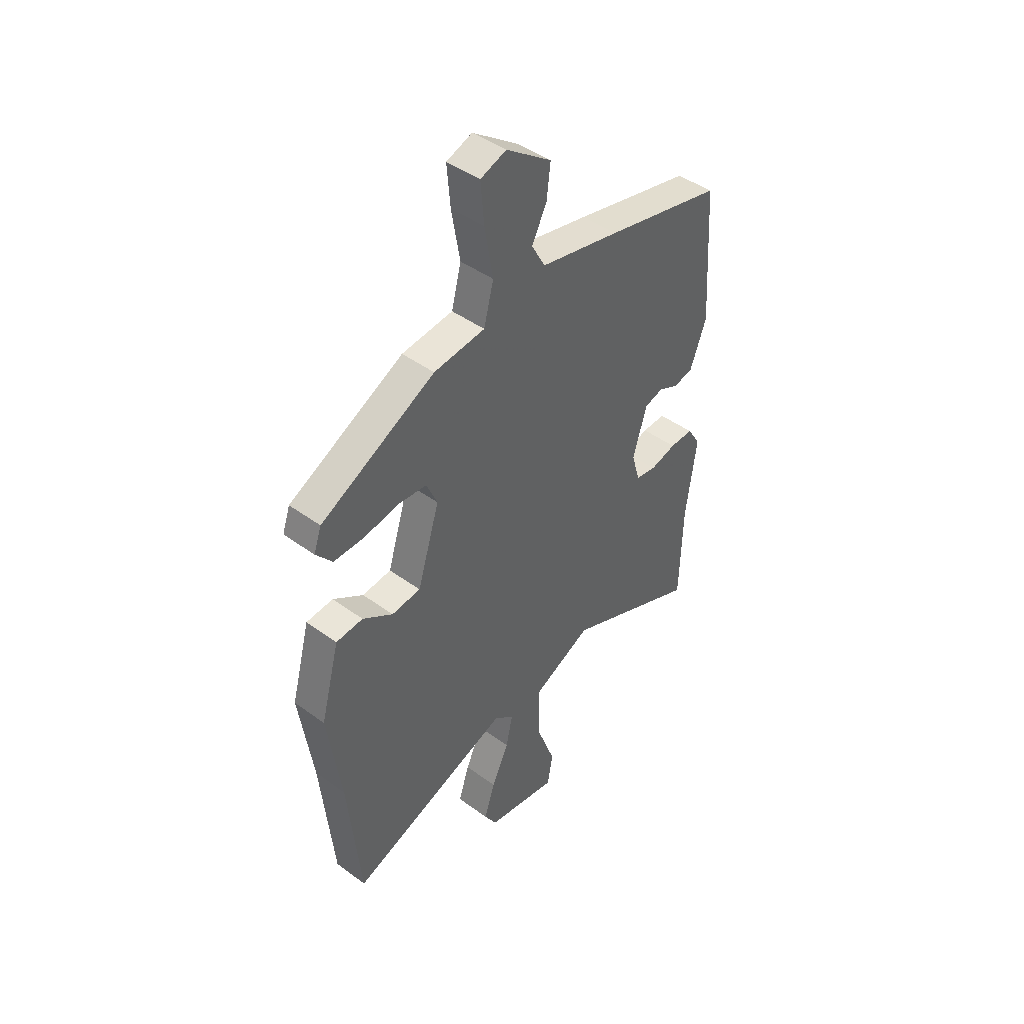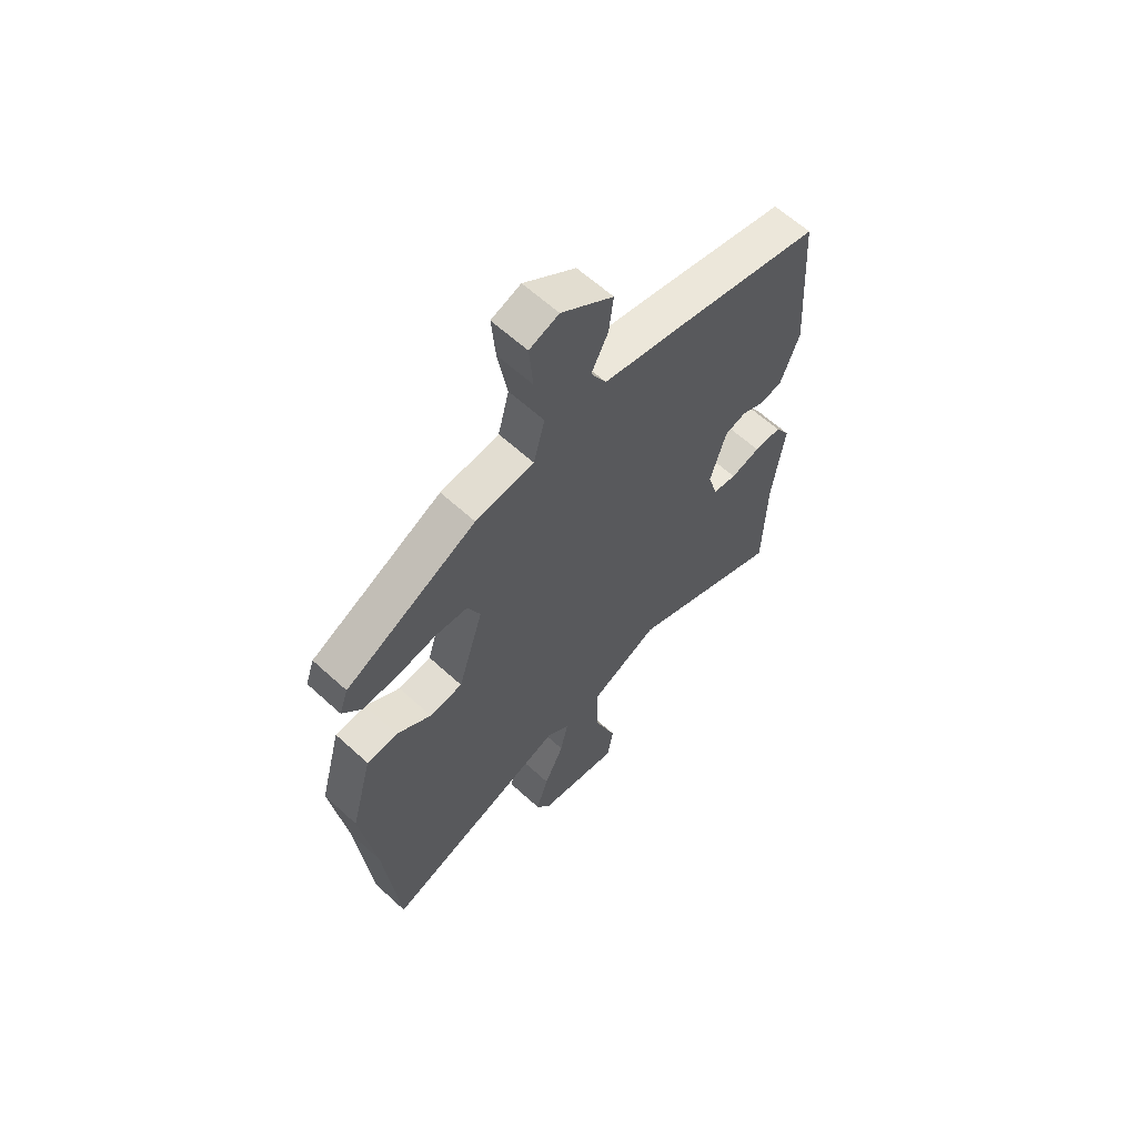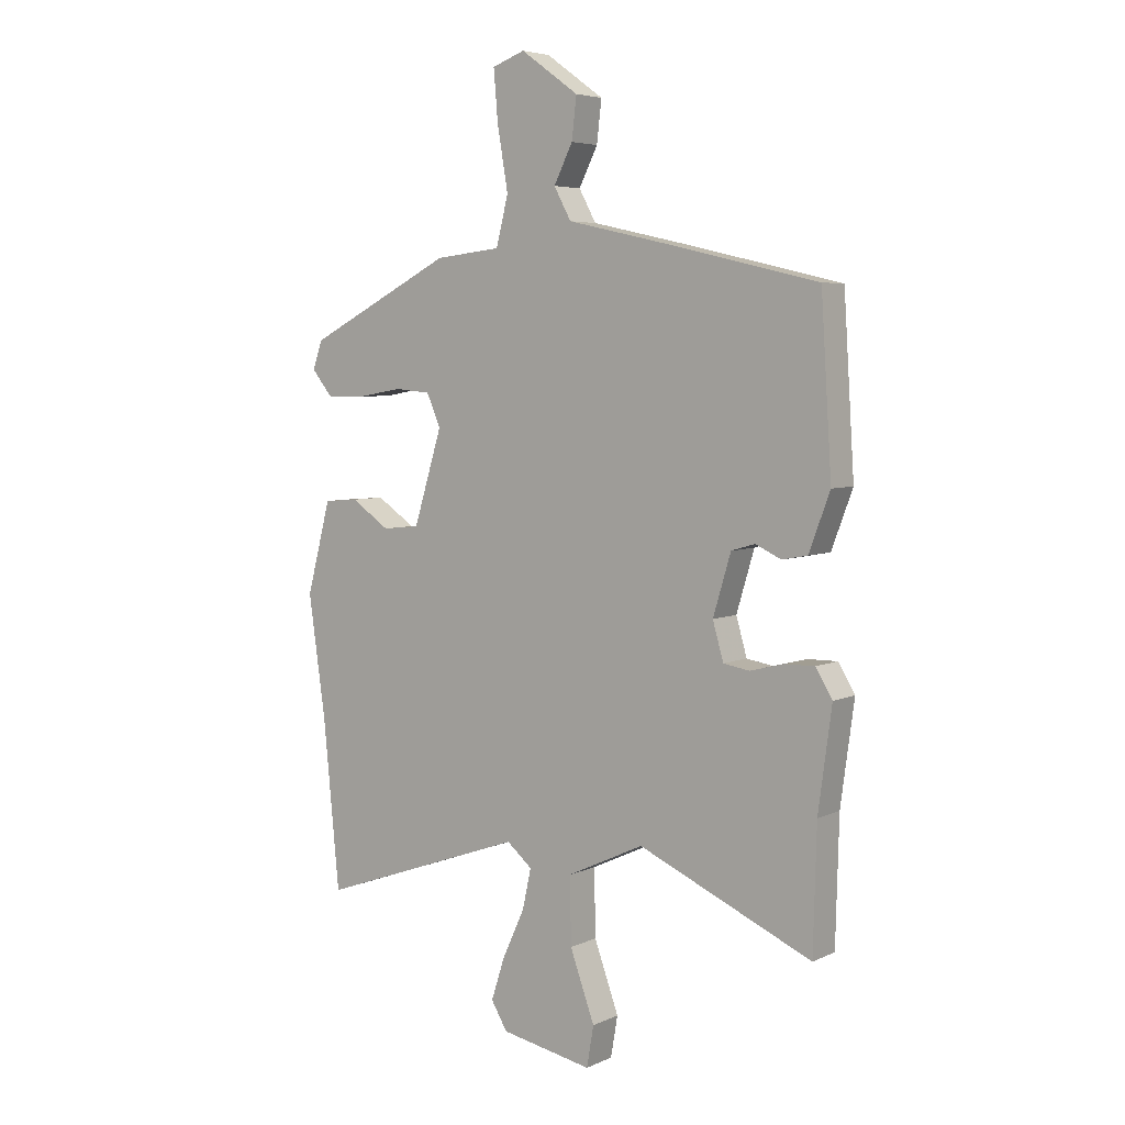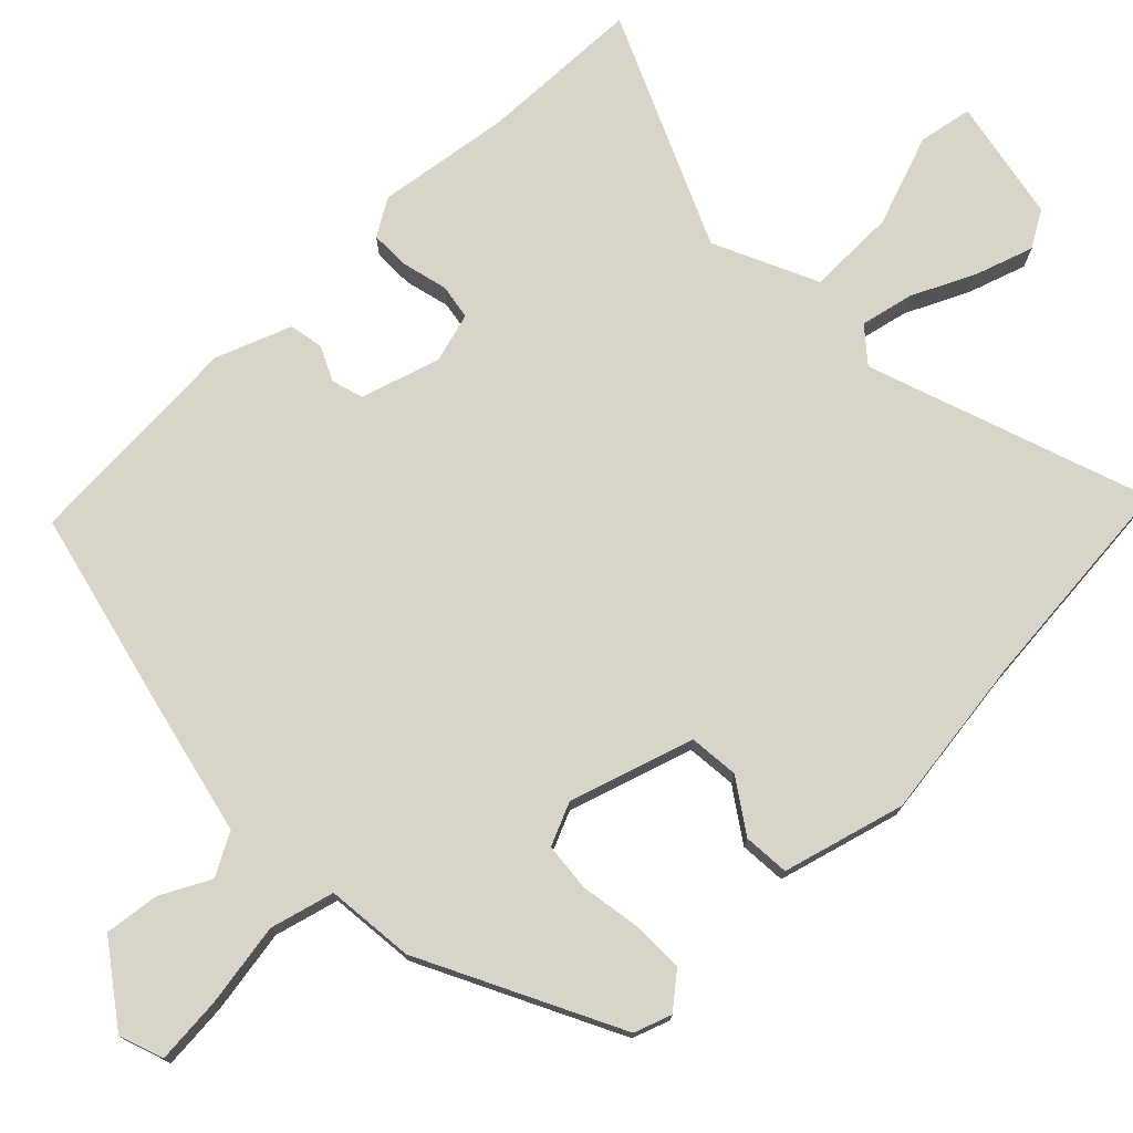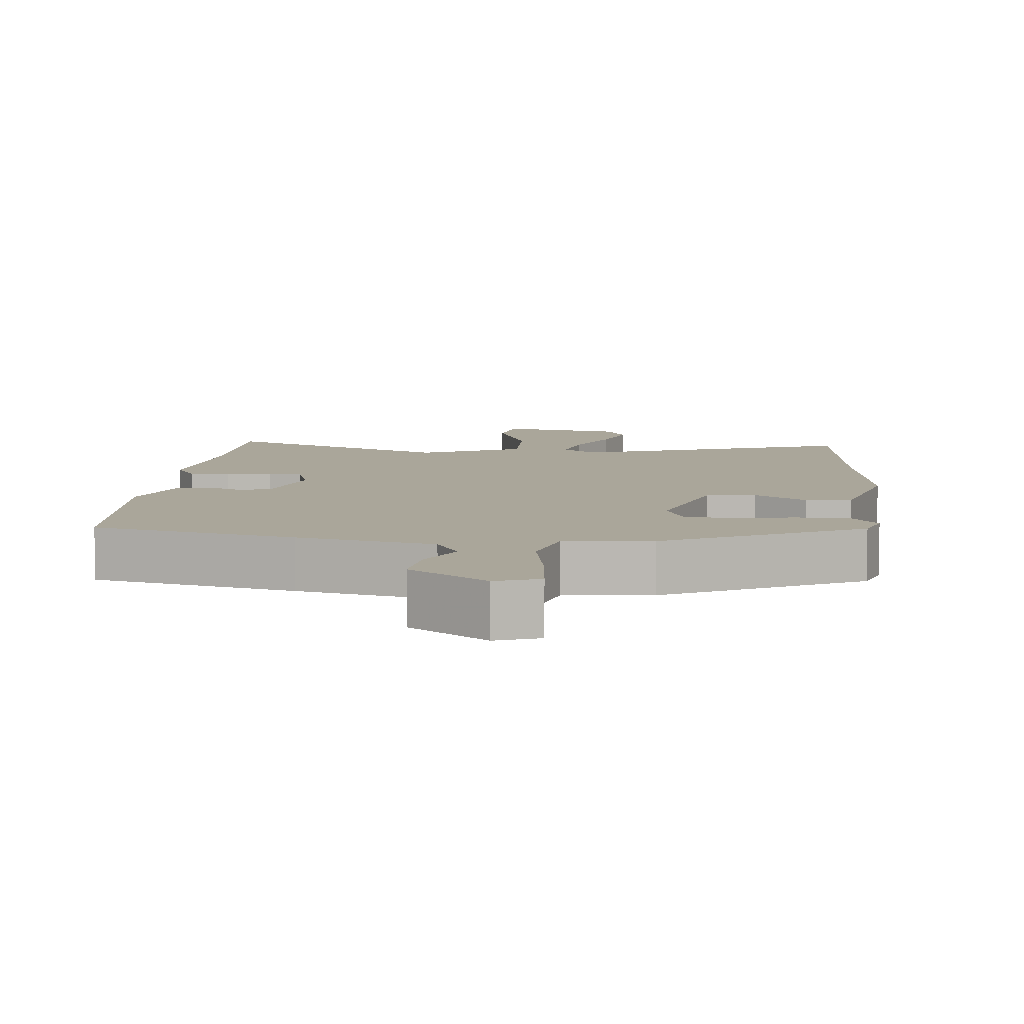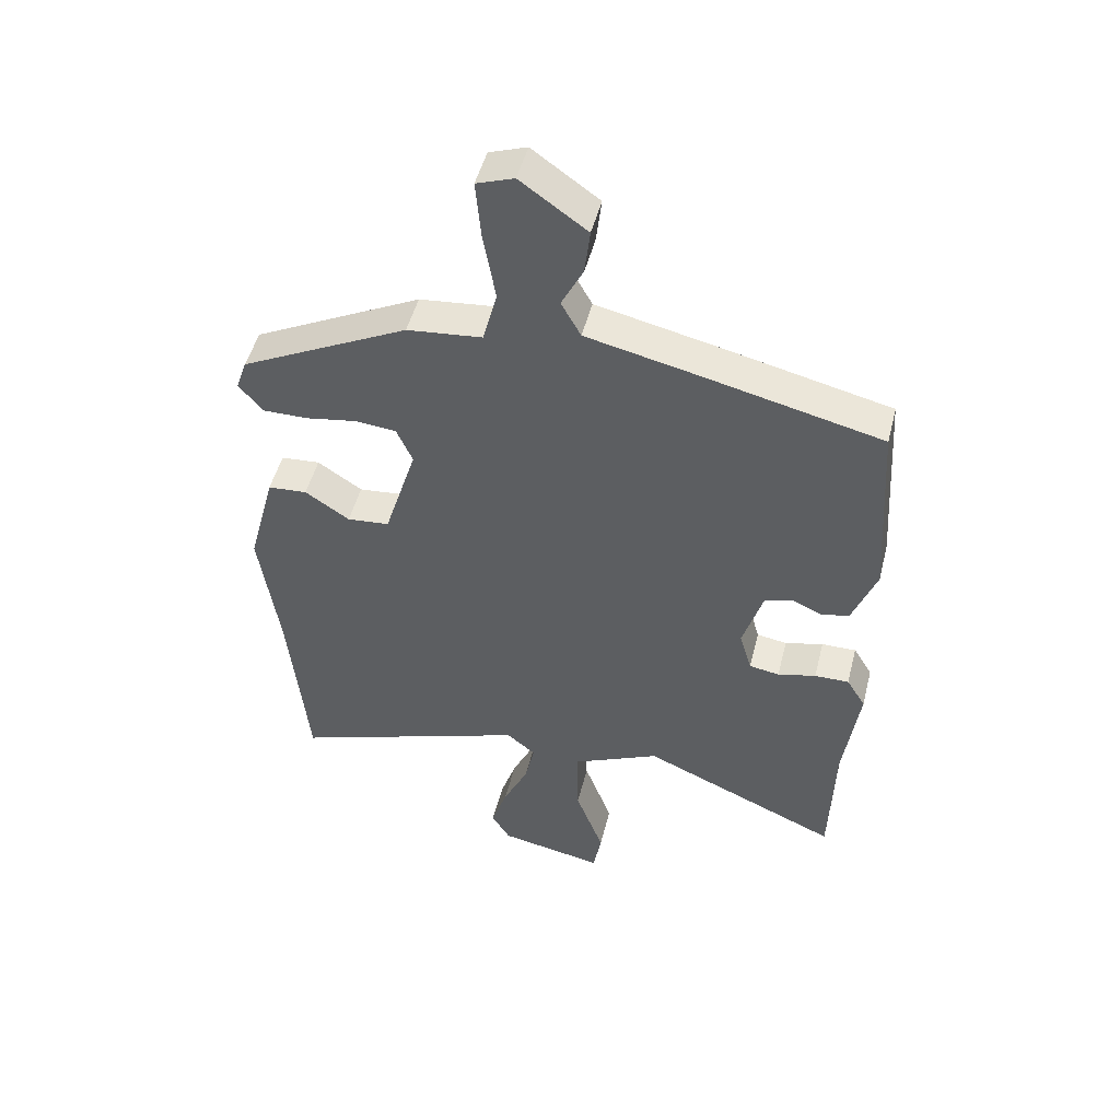
<metadata>
{"format":"obj","ext":"obj","renderer":"f3d","projection":"perspective","resolution":1024,"background":"white","views":[{"elev":44.5,"azim":130.5,"up":"+Z"},{"elev":62.1,"azim":132.9,"up":"+Z"},{"elev":5.3,"azim":-143.7,"up":"+Z"},{"elev":75.3,"azim":46.0,"up":"+Y"},{"elev":7.8,"azim":5.4,"up":"+Y"},{"elev":49.4,"azim":-165.8,"up":"+Z"}]}
</metadata>
<code>
v -0.497 0.07 -0.609
v -0.503 0.07 -0.382
v -0.528 0.07 -0.197
v -0.497 0.07 -0.146
v -0.441 0.07 -0.147
v -0.379 0.07 -0.163
v -0.33 0.07 -0.155
v -0.31 0.07 -0.086
v -0.343 0.07 0.024
v -0.387 0.07 0.037
v -0.435 0.07 0.015
v -0.482 0.07 0.024
v -0.521 0.07 0.128
v -0.501 0.07 0.439
v -0.221 0.07 0.504
v -0.031 0.07 0.546
v 0.001 0.07 0.604
v -0.034 0.07 0.673
v -0.043 0.07 0.749
v 0.065 0.07 0.826
v 0.126 0.07 0.804
v 0.118 0.07 0.711
v 0.098 0.07 0.595
v 0.121 0.07 0.506
v 0.243 0.07 0.493
v 0.516 0.07 0.354
v 0.534 0.07 0.302
v 0.495 0.07 0.255
v 0.421 0.07 0.256
v 0.339 0.07 0.27
v 0.272 0.07 0.264
v 0.246 0.07 0.205
v 0.299 0.07 0.033
v 0.368 0.07 0.026
v 0.44 0.07 0.074
v 0.504 0.07 0.069
v 0.549 0.07 -0.1
v 0.517 0.07 -0.324
v 0.487 0.07 -0.634
v 0.099 0.07 -0.496
v 0.052 0.07 -0.535
v 0.068 0.07 -0.609
v 0.109 0.07 -0.697
v 0.135 0.07 -0.777
v 0.105 0.07 -0.827
v -0.066 0.07 -0.859
v -0.079 0.07 -0.784
v -0.033 0.07 -0.658
v -0.031 0.07 -0.535
v -0.174 0.07 -0.468
v -0.497 0 -0.609
v -0.503 0 -0.382
v -0.528 0 -0.197
v -0.497 0 -0.146
v -0.441 0 -0.147
v -0.379 0 -0.163
v -0.33 0 -0.155
v -0.31 0 -0.086
v -0.343 0 0.024
v -0.387 0 0.037
v -0.435 0 0.015
v -0.482 0 0.024
v -0.521 0 0.128
v -0.501 0 0.439
v -0.221 0 0.504
v -0.031 0 0.546
v 0.001 0 0.604
v -0.034 0 0.673
v -0.043 0 0.749
v 0.065 0 0.826
v 0.126 0 0.804
v 0.118 0 0.711
v 0.098 0 0.595
v 0.121 0 0.506
v 0.243 0 0.493
v 0.516 0 0.354
v 0.534 0 0.302
v 0.495 0 0.255
v 0.421 0 0.256
v 0.339 0 0.27
v 0.272 0 0.264
v 0.246 0 0.205
v 0.299 0 0.033
v 0.368 0 0.026
v 0.44 0 0.074
v 0.504 0 0.069
v 0.549 0 -0.1
v 0.517 0 -0.324
v 0.487 0 -0.634
v 0.099 0 -0.496
v 0.052 0 -0.535
v 0.068 0 -0.609
v 0.109 0 -0.697
v 0.135 0 -0.777
v 0.105 0 -0.827
v -0.066 0 -0.859
v -0.079 0 -0.784
v -0.033 0 -0.658
v -0.031 0 -0.535
v -0.174 0 -0.468
f 46 47 48
f 45 46 48
f 44 45 48
f 43 44 48
f 42 43 48
f 41 42 48 49
f 40 41 49 50
f 38 39 40
f 38 40 50
f 37 38 50
f 36 37 50
f 35 36 50
f 34 35 50
f 28 29 30
f 27 28 30
f 26 27 30
f 25 26 30
f 24 25 30
f 24 30 31
f 21 22 23
f 20 21 23
f 19 20 23
f 18 19 23
f 17 18 23
f 16 17 23 24
f 15 16 24
f 14 15 24
f 13 14 24
f 12 13 24
f 11 12 24
f 10 11 24
f 24 31 32
f 10 24 32
f 9 10 32
f 4 5 6
f 3 4 6
f 2 3 6
f 2 6 7
f 1 2 7
f 50 1 7
f 34 50 7
f 33 34 7
f 8 9 32 33
f 7 8 33
f 98 97 96
f 98 96 95
f 98 95 94
f 98 94 93
f 98 93 92
f 99 98 92 91
f 100 99 91 90
f 90 89 88
f 100 90 88
f 100 88 87
f 100 87 86
f 100 86 85
f 100 85 84
f 80 79 78
f 80 78 77
f 80 77 76
f 80 76 75
f 80 75 74
f 81 80 74
f 73 72 71
f 73 71 70
f 73 70 69
f 73 69 68
f 73 68 67
f 74 73 67 66
f 74 66 65
f 74 65 64
f 74 64 63
f 74 63 62
f 74 62 61
f 74 61 60
f 82 81 74
f 82 74 60
f 82 60 59
f 56 55 54
f 56 54 53
f 56 53 52
f 57 56 52
f 57 52 51
f 57 51 100
f 57 100 84
f 57 84 83
f 83 82 59 58
f 83 58 57
f 1 51 52 2
f 2 52 53 3
f 3 53 54 4
f 4 54 55 5
f 5 55 56 6
f 6 56 57 7
f 7 57 58 8
f 8 58 59 9
f 9 59 60 10
f 10 60 61 11
f 11 61 62 12
f 12 62 63 13
f 13 63 64 14
f 14 64 65 15
f 15 65 66 16
f 16 66 67 17
f 17 67 68 18
f 18 68 69 19
f 19 69 70 20
f 20 70 71 21
f 21 71 72 22
f 22 72 73 23
f 23 73 74 24
f 24 74 75 25
f 25 75 76 26
f 26 76 77 27
f 27 77 78 28
f 28 78 79 29
f 29 79 80 30
f 30 80 81 31
f 31 81 82 32
f 32 82 83 33
f 33 83 84 34
f 34 84 85 35
f 35 85 86 36
f 36 86 87 37
f 37 87 88 38
f 38 88 89 39
f 39 89 90 40
f 40 90 91 41
f 41 91 92 42
f 42 92 93 43
f 43 93 94 44
f 44 94 95 45
f 45 95 96 46
f 46 96 97 47
f 47 97 98 48
f 48 98 99 49
f 49 99 100 50
f 50 100 51 1

</code>
